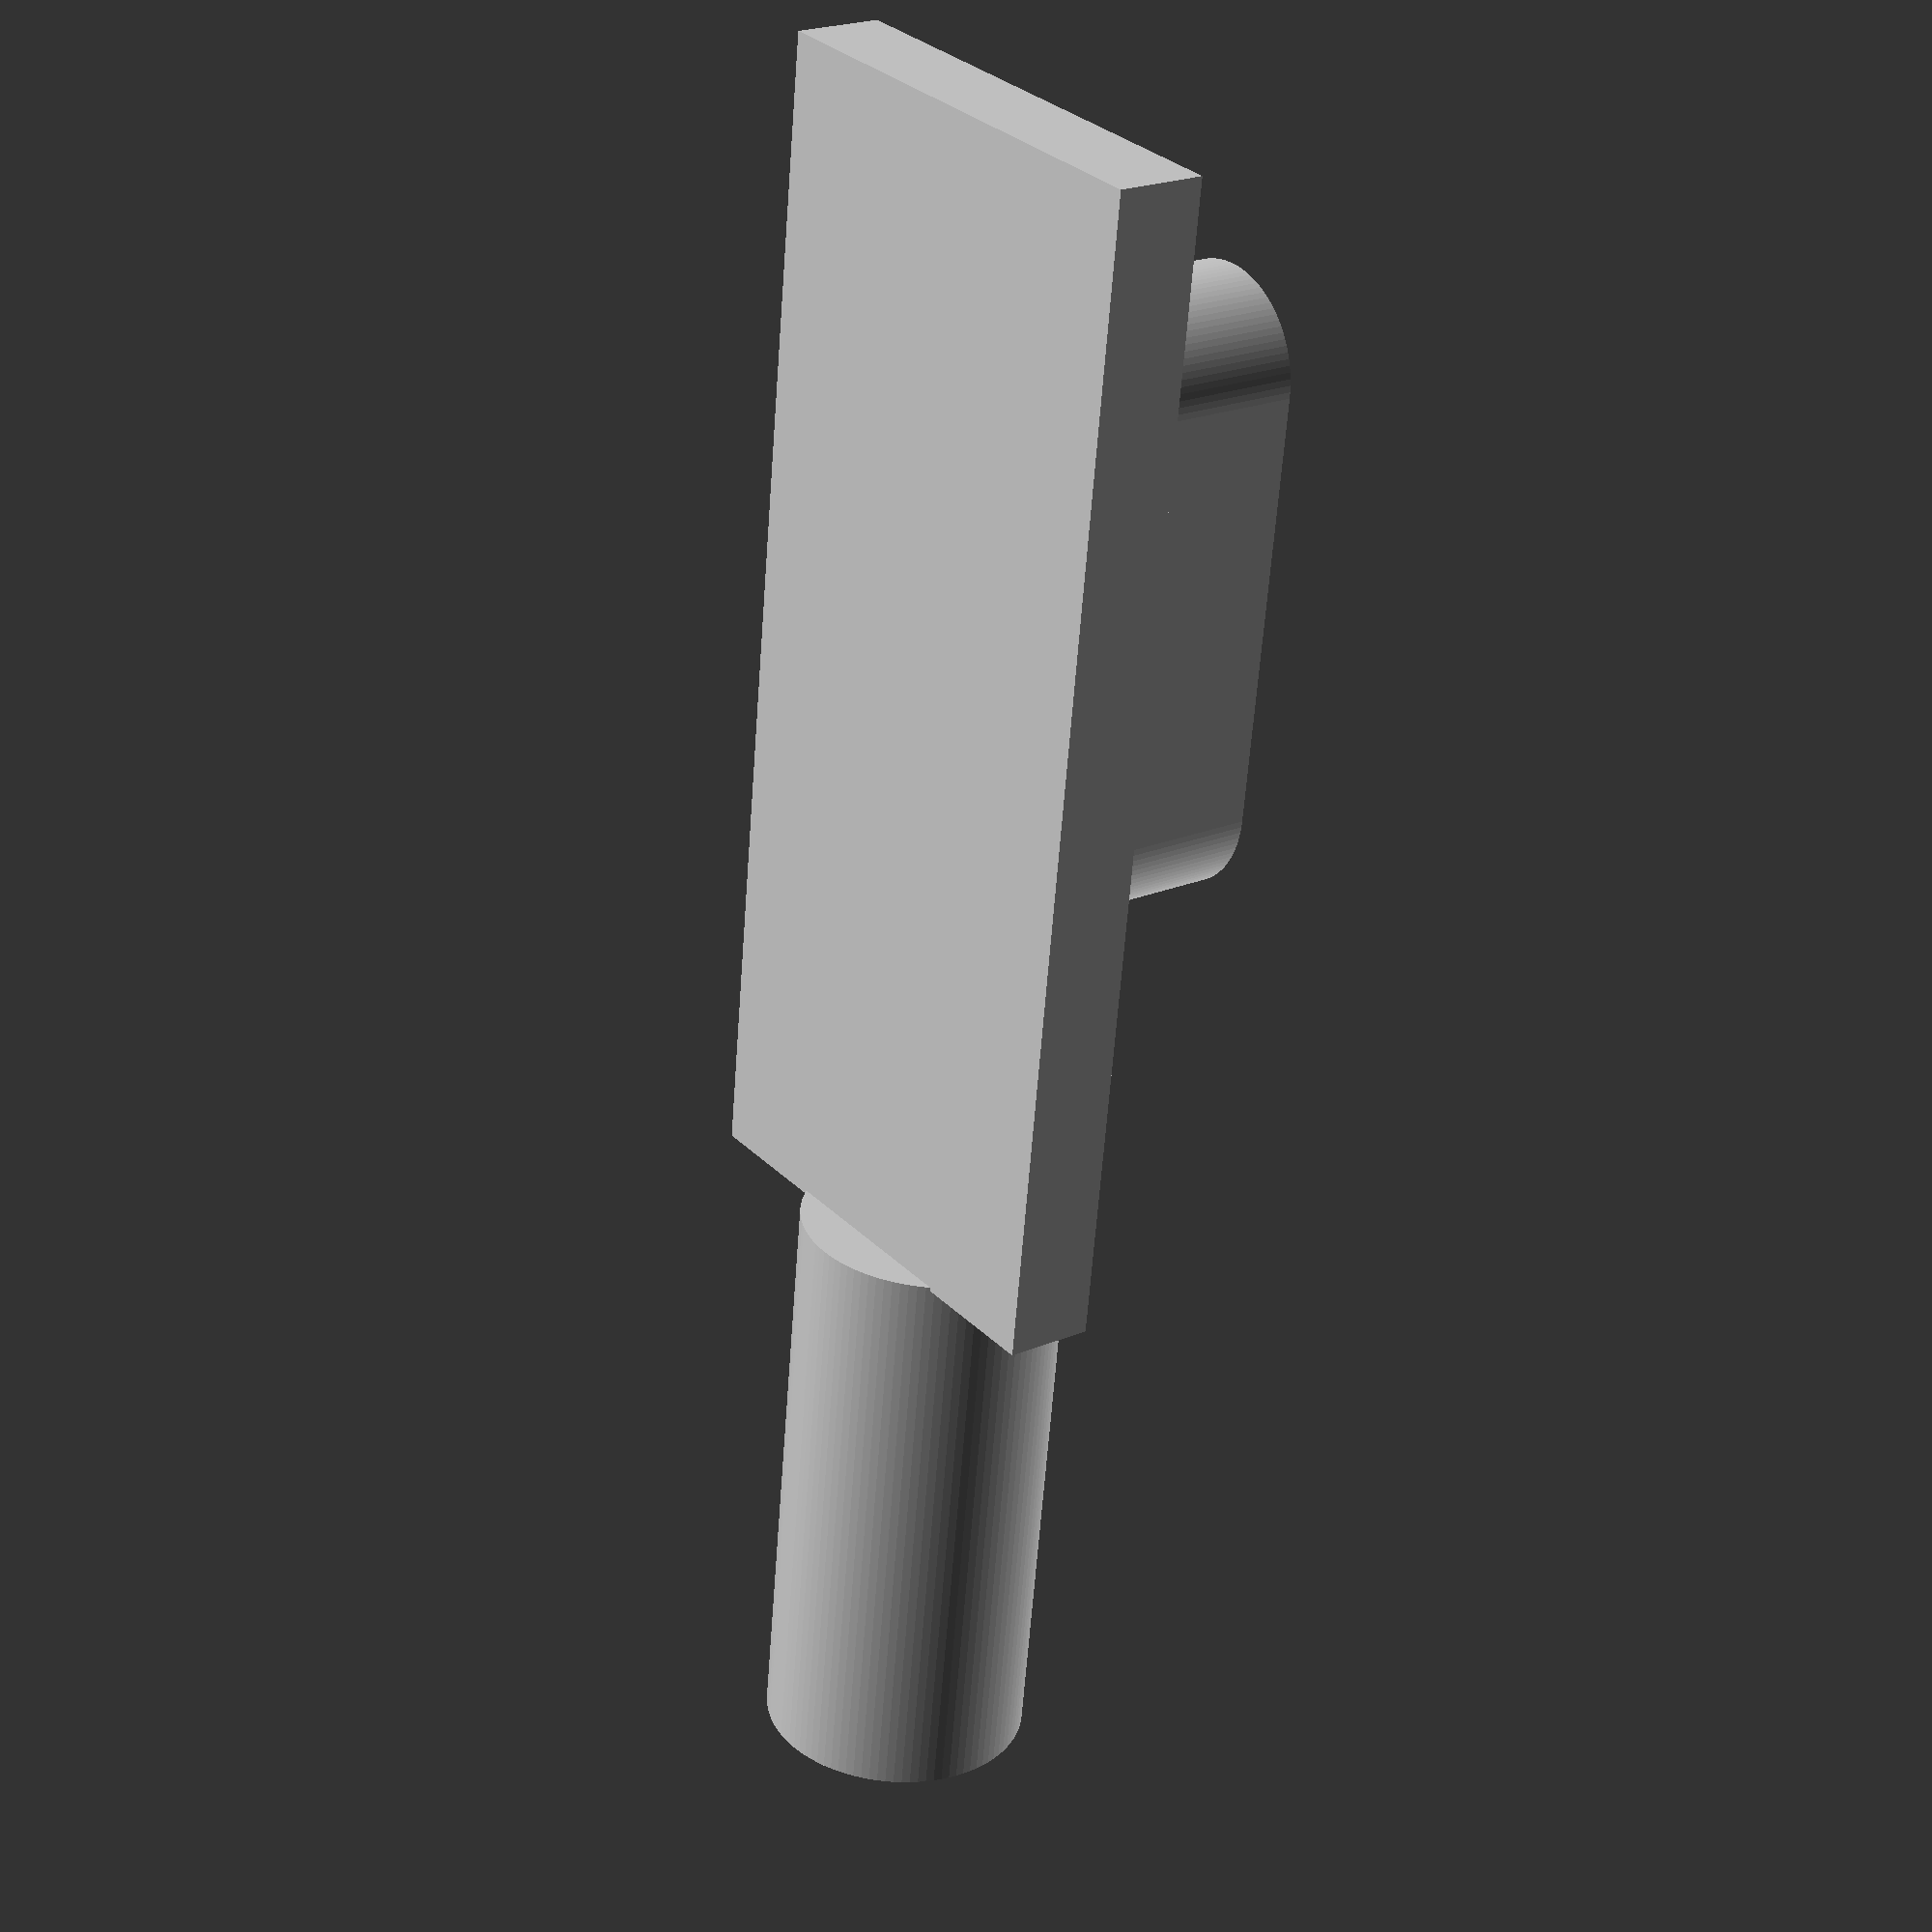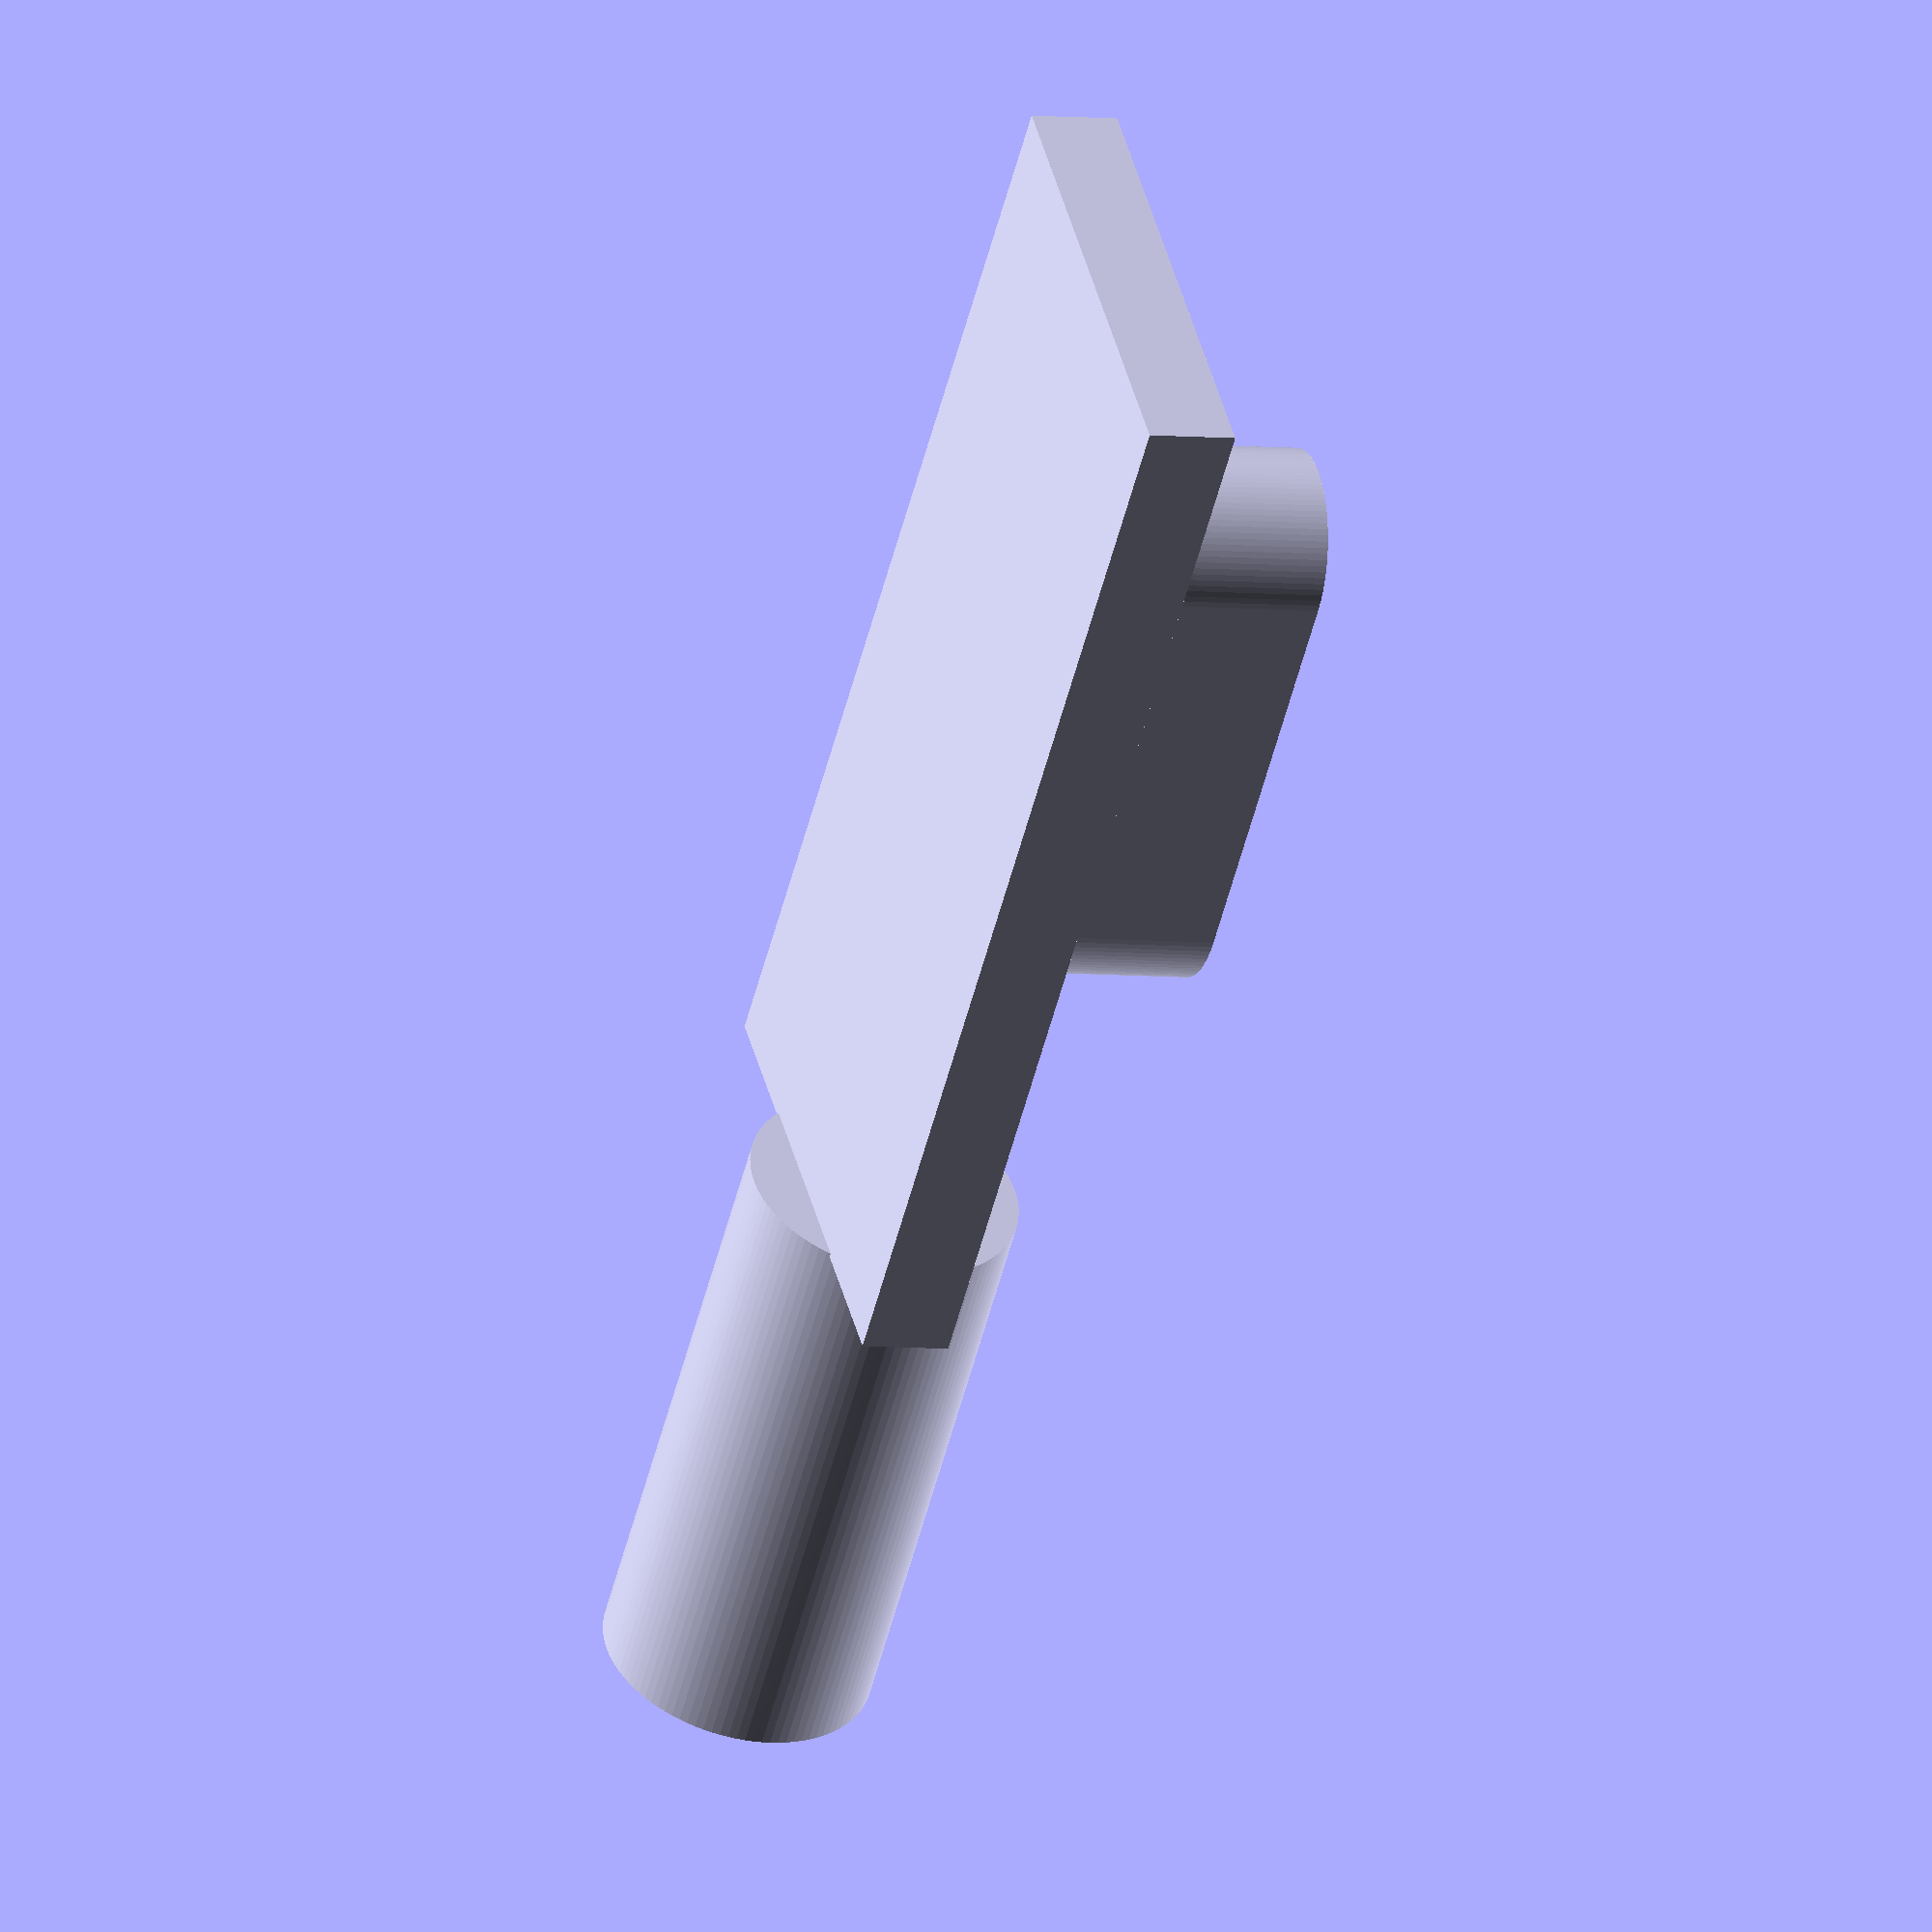
<openscad>
module make_mic(tol=0, condenser_length=0){
    
    cube([12.5+tol, 30.2+tol, 2.3+tol], center=true);
    
    translate([0, 30.2/2+5.3/2 + condenser_length/2, 1])
    rotate([90,0,0])
    cylinder(d=7+tol, h=5.5+tol+condenser_length, center=true, $fn=100);
    
    //color("blue")
    hull()
    for(i=[-1:2:1])
    translate([3.75-.75, 11/2*i - 7 + 3.6, 4/2 + 2.3/2])
    cylinder(d=5, h=4, center=true, $fn=100);
    
}

make_mic(tol=0, condenser_length=10);

</openscad>
<views>
elev=338.2 azim=172.8 roll=233.5 proj=p view=solid
elev=185.2 azim=314.8 roll=289.8 proj=o view=solid
</views>
